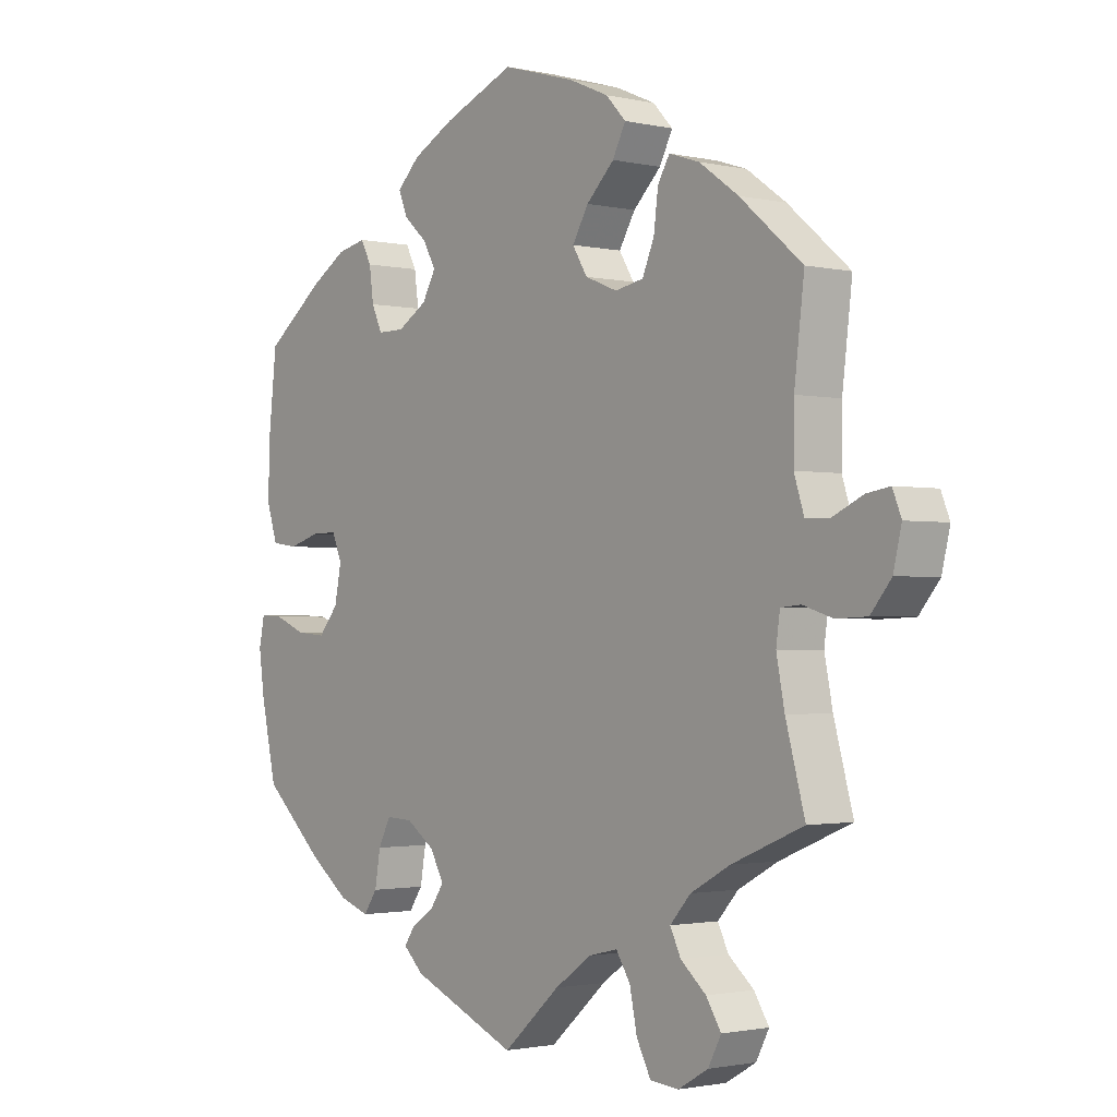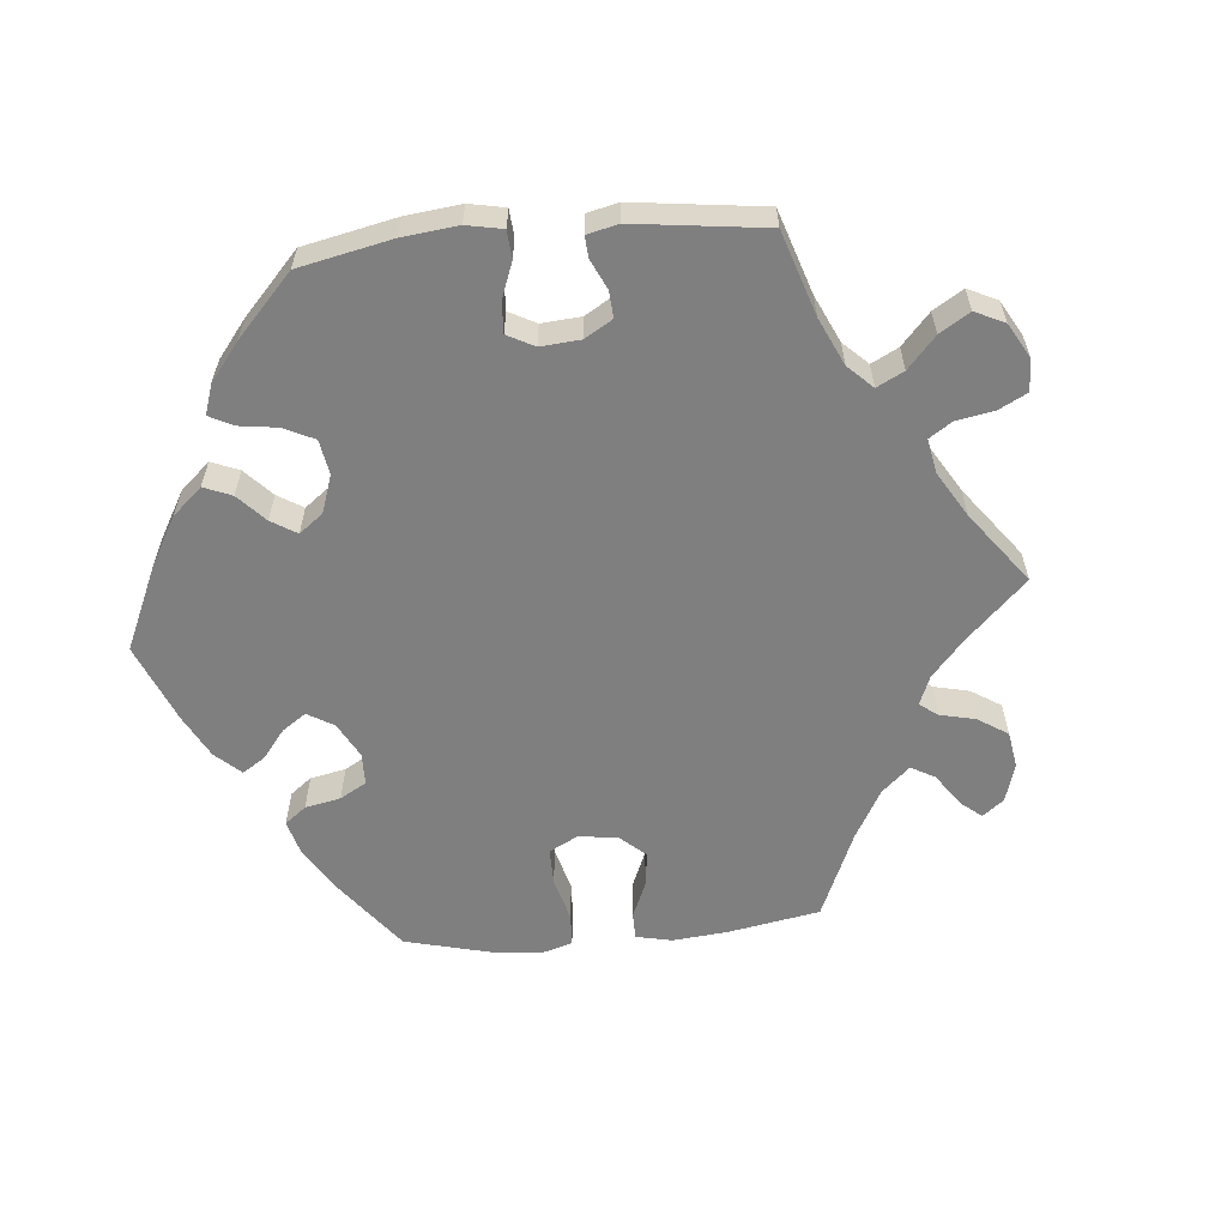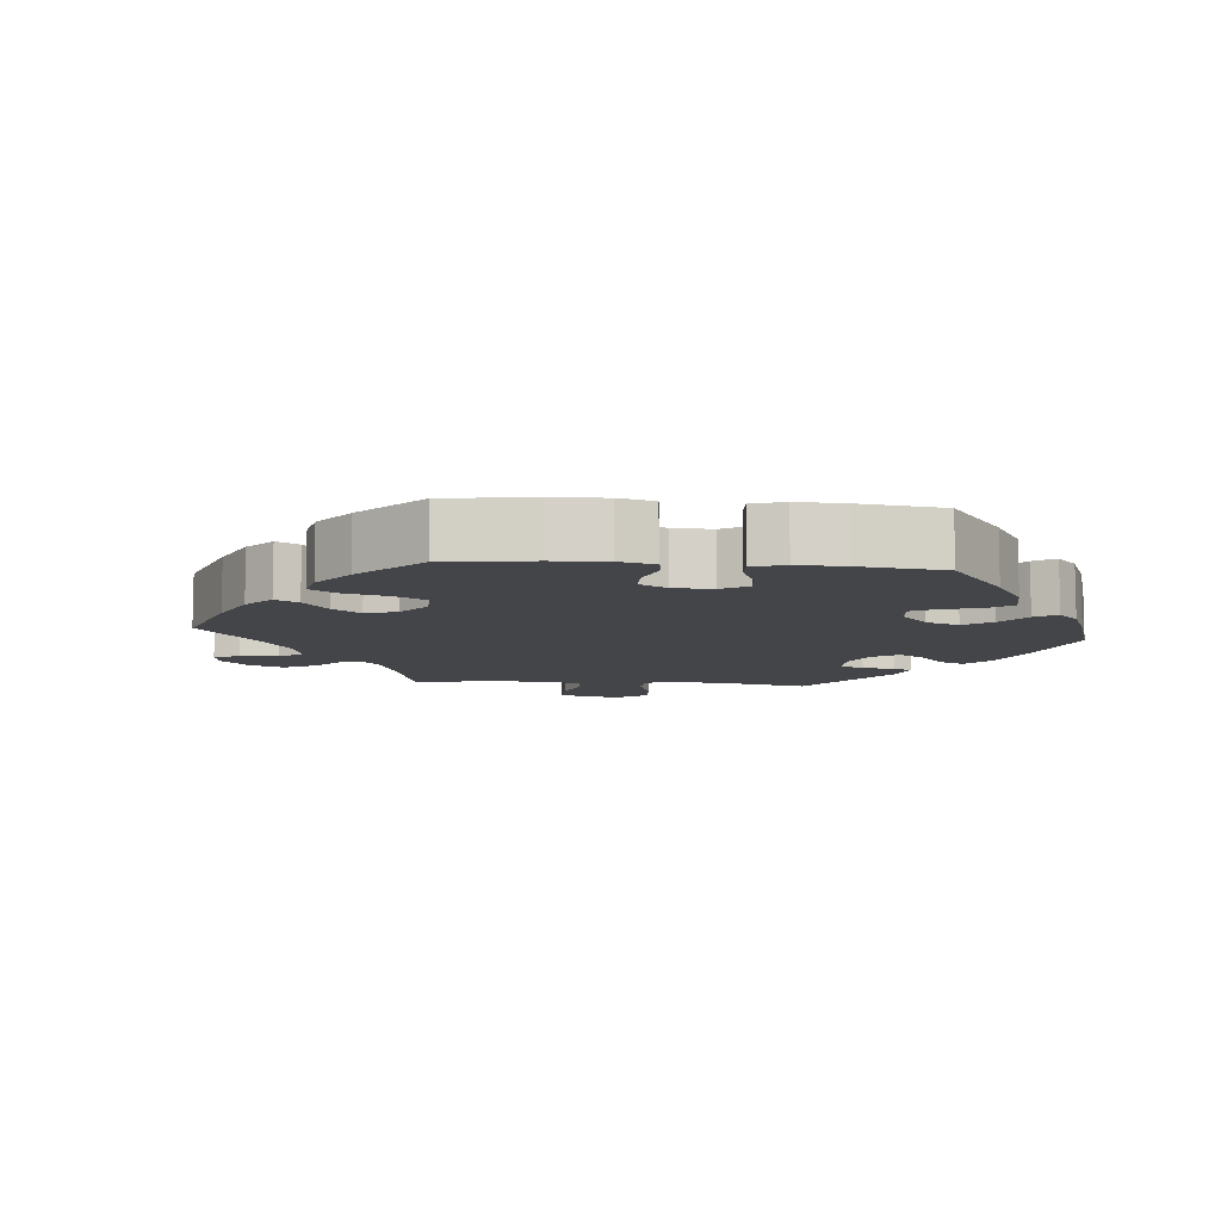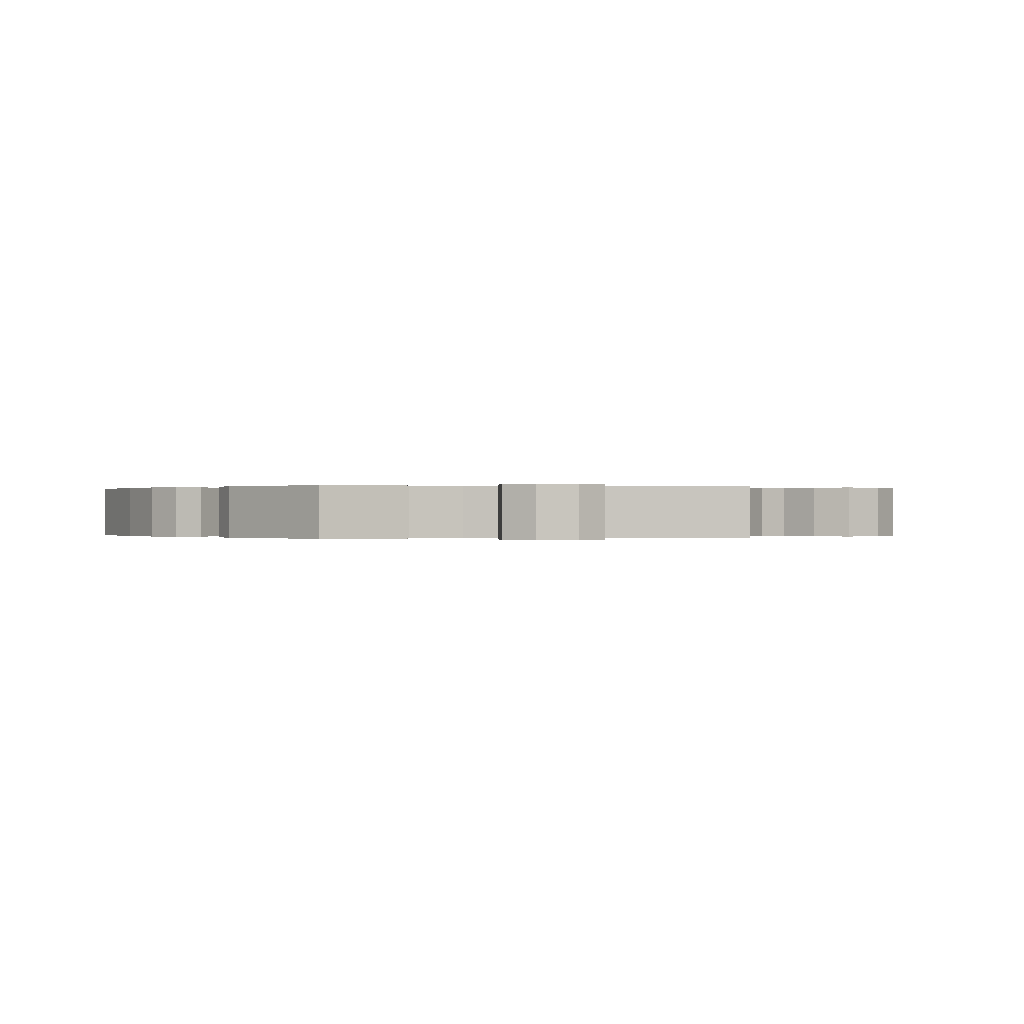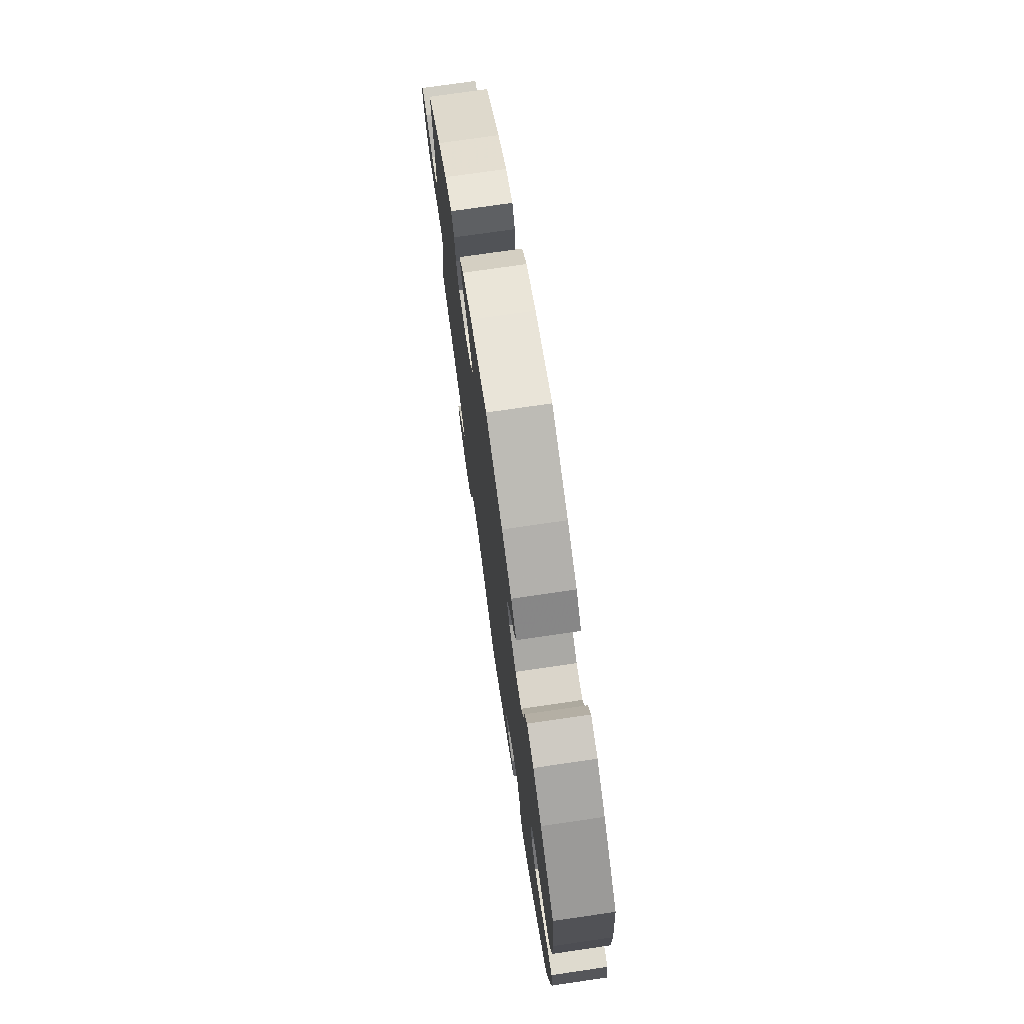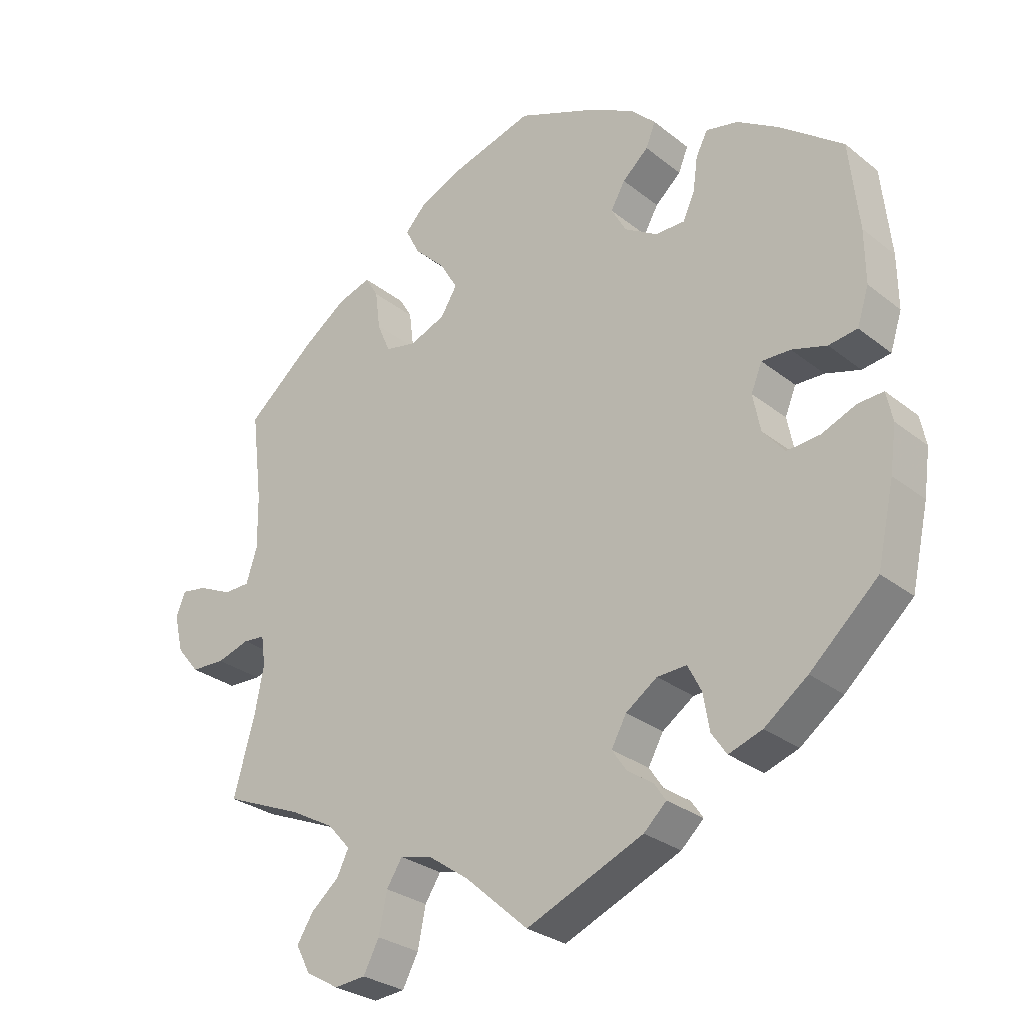
<metadata>
{"format":"obj","ext":"obj","renderer":"f3d","projection":"perspective","resolution":1024,"background":"white","views":[{"elev":-1.7,"azim":-128.9,"up":"+Z"},{"elev":-59.8,"azim":155.1,"up":"+Y"},{"elev":-9.1,"azim":24.7,"up":"+Y"},{"elev":-0.0,"azim":-159.4,"up":"+Y"},{"elev":74.2,"azim":81.7,"up":"+Z"},{"elev":-28.4,"azim":40.3,"up":"+Z"}]}
</metadata>
<code>
v 0.115 0.07 0.531
v 0.182 0.07 0.496
v 0.219 0.07 0.46
v 0.205 0.07 0.425
v 0.167 0.07 0.391
v 0.146 0.07 0.354
v 0.168 0.07 0.315
v 0.216 0.07 0.286
v 0.259 0.07 0.286
v 0.276 0.07 0.323
v 0.283 0.07 0.374
v 0.3 0.07 0.407
v 0.347 0.07 0.397
v 0.405 0.07 0.361
v 0.5 0.07 0.289
v 0.514 0.07 0.16
v 0.515 0.07 0.082
v 0.498 0.07 0.029
v 0.456 0.07 0.023
v 0.405 0.07 0.038
v 0.363 0.07 0.039
v 0.347 0.07 0
v 0.358 0.07 -0.055
v 0.39 0.07 -0.093
v 0.438 0.07 -0.089
v 0.489 0.07 -0.068
v 0.526 0.07 -0.066
v 0.535 0.07 -0.109
v 0.526 0.07 -0.175
v 0.501 0.07 -0.288
v 0.402 0.07 -0.378
v 0.339 0.07 -0.425
v 0.29 0.07 -0.442
v 0.268 0.07 -0.41
v 0.259 0.07 -0.357
v 0.239 0.07 -0.318
v 0.196 0.07 -0.32
v 0.15 0.07 -0.352
v 0.128 0.07 -0.392
v 0.149 0.07 -0.423
v 0.187 0.07 -0.449
v 0.204 0.07 -0.474
v 0.171 0.07 -0.505
v 0 0.07 -0.578
v -0.092 0.07 -0.496
v -0.152 0.07 -0.454
v -0.198 0.07 -0.443
v -0.221 0.07 -0.479
v -0.233 0.07 -0.537
v -0.256 0.07 -0.581
v -0.302 0.07 -0.585
v -0.35 0.07 -0.557
v -0.371 0.07 -0.517
v -0.347 0.07 -0.479
v -0.306 0.07 -0.444
v -0.289 0.07 -0.409
v -0.322 0.07 -0.372
v -0.386 0.07 -0.337
v -0.501 0.07 -0.289
v -0.47 0.07 -0.176
v -0.457 0.07 -0.109
v -0.463 0.07 -0.065
v -0.495 0.07 -0.062
v -0.543 0.07 -0.077
v -0.593 0.07 -0.075
v -0.626 0.07 -0.035
v -0.639 0.07 0.02
v -0.625 0.07 0.055
v -0.588 0.07 0.049
v -0.538 0.07 0.026
v -0.5 0.07 0.027
v -0.484 0.07 0.077
v -0.485 0.07 0.156
v -0.501 0.07 0.289
v -0.401 0.07 0.374
v -0.338 0.07 0.419
v -0.289 0.07 0.435
v -0.27 0.07 0.403
v -0.263 0.07 0.347
v -0.244 0.07 0.302
v -0.198 0.07 0.293
v -0.146 0.07 0.314
v -0.122 0.07 0.353
v -0.148 0.07 0.397
v -0.193 0.07 0.441
v -0.214 0.07 0.482
v -0.182 0.07 0.516
v -0.117 0.07 0.544
v 0 0.07 0.578
v 0.115 0 0.531
v 0.182 0 0.496
v 0.219 0 0.46
v 0.205 0 0.425
v 0.167 0 0.391
v 0.146 0 0.354
v 0.168 0 0.315
v 0.216 0 0.286
v 0.259 0 0.286
v 0.276 0 0.323
v 0.283 0 0.374
v 0.3 0 0.407
v 0.347 0 0.397
v 0.405 0 0.361
v 0.5 0 0.289
v 0.514 0 0.16
v 0.515 0 0.082
v 0.498 0 0.029
v 0.456 0 0.023
v 0.405 0 0.038
v 0.363 0 0.039
v 0.347 0 0
v 0.358 0 -0.055
v 0.39 0 -0.093
v 0.438 0 -0.089
v 0.489 0 -0.068
v 0.526 0 -0.066
v 0.535 0 -0.109
v 0.526 0 -0.175
v 0.501 0 -0.288
v 0.402 0 -0.378
v 0.339 0 -0.425
v 0.29 0 -0.442
v 0.268 0 -0.41
v 0.259 0 -0.357
v 0.239 0 -0.318
v 0.196 0 -0.32
v 0.15 0 -0.352
v 0.128 0 -0.392
v 0.149 0 -0.423
v 0.187 0 -0.449
v 0.204 0 -0.474
v 0.171 0 -0.505
v 0 0 -0.578
v -0.092 0 -0.496
v -0.152 0 -0.454
v -0.198 0 -0.443
v -0.221 0 -0.479
v -0.233 0 -0.537
v -0.256 0 -0.581
v -0.302 0 -0.585
v -0.35 0 -0.557
v -0.371 0 -0.517
v -0.347 0 -0.479
v -0.306 0 -0.444
v -0.289 0 -0.409
v -0.322 0 -0.372
v -0.386 0 -0.337
v -0.501 0 -0.289
v -0.47 0 -0.176
v -0.457 0 -0.109
v -0.463 0 -0.065
v -0.495 0 -0.062
v -0.543 0 -0.077
v -0.593 0 -0.075
v -0.626 0 -0.035
v -0.639 0 0.02
v -0.625 0 0.055
v -0.588 0 0.049
v -0.538 0 0.026
v -0.5 0 0.027
v -0.484 0 0.077
v -0.485 0 0.156
v -0.501 0 0.289
v -0.401 0 0.374
v -0.338 0 0.419
v -0.289 0 0.435
v -0.27 0 0.403
v -0.263 0 0.347
v -0.244 0 0.302
v -0.198 0 0.293
v -0.146 0 0.314
v -0.122 0 0.353
v -0.148 0 0.397
v -0.193 0 0.441
v -0.214 0 0.482
v -0.182 0 0.516
v -0.117 0 0.544
v 0 0 0.578
f 84 85 86 87
f 83 84 87 88
f 76 77 78 79
f 76 79 80
f 73 74 75 76
f 72 73 76 80
f 71 72 80 81
f 67 68 69 70
f 67 70 71
f 66 67 71
f 63 64 65 66
f 62 63 66 71
f 58 59 60
f 57 58 60 61
f 56 57 61 62
f 52 53 54 55
f 52 55 56
f 51 52 56
f 48 49 50 51
f 47 48 51 56
f 46 47 56 62
f 42 43 44 45
f 40 41 42 45
f 39 40 45 46
f 38 39 46 62
f 32 33 34 35
f 32 35 36
f 31 32 36
f 30 31 36
f 29 30 36 37
f 25 26 27 28
f 24 25 28 29
f 17 18 19 20
f 17 20 21
f 16 17 21
f 15 16 21
f 14 15 21
f 13 14 21 22
f 10 11 12 13
f 9 10 13 22
f 2 3 4 5
f 2 5 6
f 1 2 6
f 83 88 89 1
f 62 71 81 82
f 37 38 62 82
f 24 29 37
f 23 24 37 82
f 8 9 22 23
f 7 8 23 82
f 6 7 82 83
f 1 6 83
f 176 175 174 173
f 177 176 173 172
f 168 167 166 165
f 169 168 165
f 165 164 163 162
f 169 165 162 161
f 170 169 161 160
f 159 158 157 156
f 160 159 156
f 160 156 155
f 155 154 153 152
f 160 155 152 151
f 149 148 147
f 150 149 147 146
f 151 150 146 145
f 144 143 142 141
f 145 144 141
f 145 141 140
f 140 139 138 137
f 145 140 137 136
f 151 145 136 135
f 134 133 132 131
f 134 131 130 129
f 135 134 129 128
f 151 135 128 127
f 124 123 122 121
f 125 124 121
f 125 121 120
f 125 120 119
f 126 125 119 118
f 117 116 115 114
f 118 117 114 113
f 109 108 107 106
f 110 109 106
f 110 106 105
f 110 105 104
f 110 104 103
f 111 110 103 102
f 102 101 100 99
f 111 102 99 98
f 94 93 92 91
f 95 94 91
f 95 91 90
f 90 178 177 172
f 171 170 160 151
f 171 151 127 126
f 126 118 113
f 171 126 113 112
f 112 111 98 97
f 171 112 97 96
f 172 171 96 95
f 172 95 90
f 1 90 91 2
f 2 91 92 3
f 3 92 93 4
f 4 93 94 5
f 5 94 95 6
f 6 95 96 7
f 7 96 97 8
f 8 97 98 9
f 9 98 99 10
f 10 99 100 11
f 11 100 101 12
f 12 101 102 13
f 13 102 103 14
f 14 103 104 15
f 15 104 105 16
f 16 105 106 17
f 17 106 107 18
f 18 107 108 19
f 19 108 109 20
f 20 109 110 21
f 21 110 111 22
f 22 111 112 23
f 23 112 113 24
f 24 113 114 25
f 25 114 115 26
f 26 115 116 27
f 27 116 117 28
f 28 117 118 29
f 29 118 119 30
f 30 119 120 31
f 31 120 121 32
f 32 121 122 33
f 33 122 123 34
f 34 123 124 35
f 35 124 125 36
f 36 125 126 37
f 37 126 127 38
f 38 127 128 39
f 39 128 129 40
f 40 129 130 41
f 41 130 131 42
f 42 131 132 43
f 43 132 133 44
f 44 133 134 45
f 45 134 135 46
f 46 135 136 47
f 47 136 137 48
f 48 137 138 49
f 49 138 139 50
f 50 139 140 51
f 51 140 141 52
f 52 141 142 53
f 53 142 143 54
f 54 143 144 55
f 55 144 145 56
f 56 145 146 57
f 57 146 147 58
f 58 147 148 59
f 59 148 149 60
f 60 149 150 61
f 61 150 151 62
f 62 151 152 63
f 63 152 153 64
f 64 153 154 65
f 65 154 155 66
f 66 155 156 67
f 67 156 157 68
f 68 157 158 69
f 69 158 159 70
f 70 159 160 71
f 71 160 161 72
f 72 161 162 73
f 73 162 163 74
f 74 163 164 75
f 75 164 165 76
f 76 165 166 77
f 77 166 167 78
f 78 167 168 79
f 79 168 169 80
f 80 169 170 81
f 81 170 171 82
f 82 171 172 83
f 83 172 173 84
f 84 173 174 85
f 85 174 175 86
f 86 175 176 87
f 87 176 177 88
f 88 177 178 89
f 89 178 90 1

</code>
